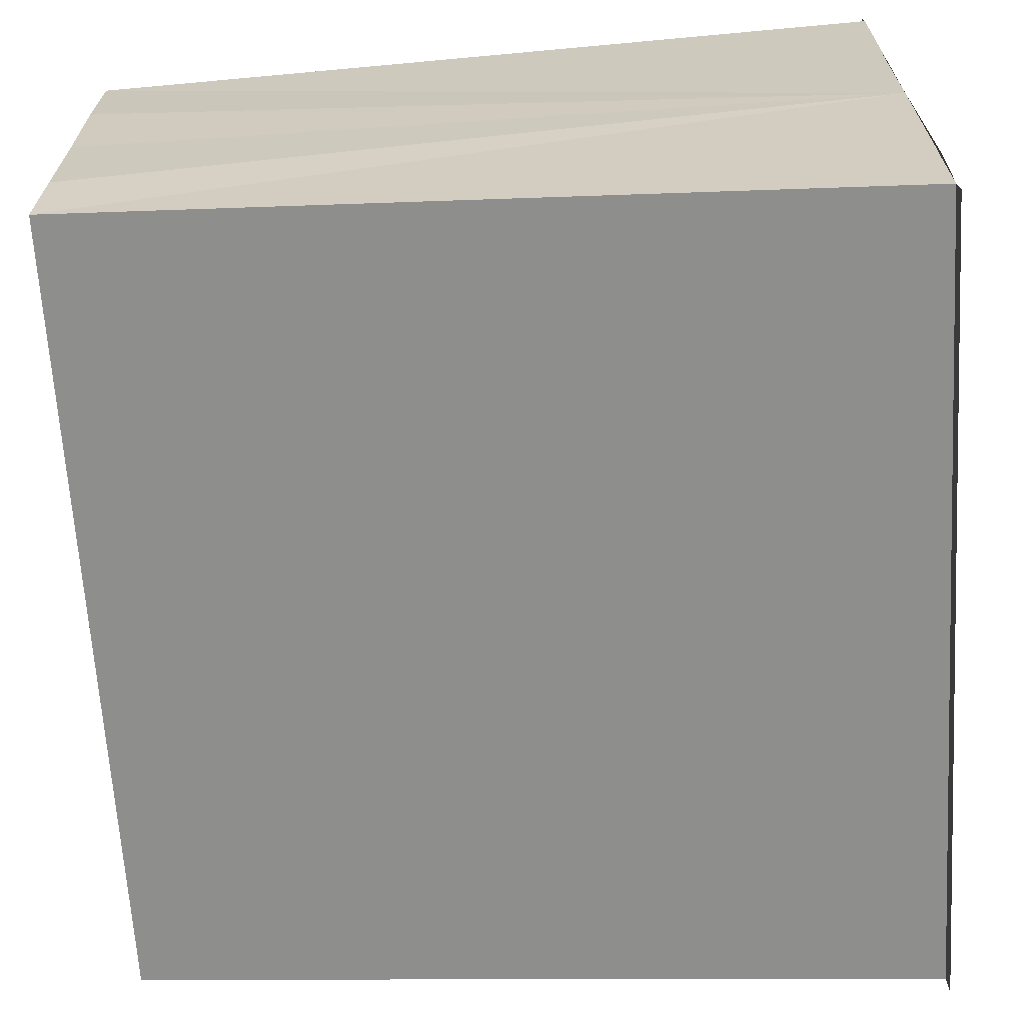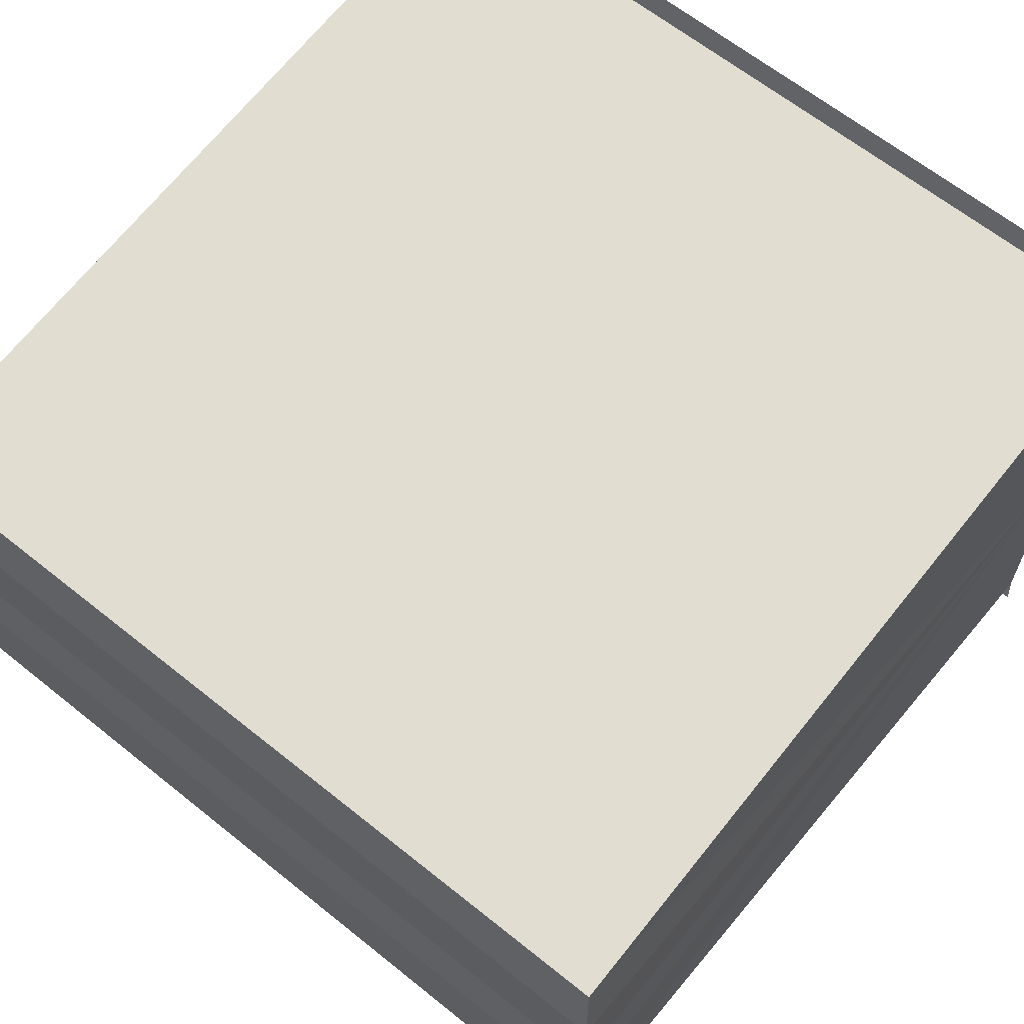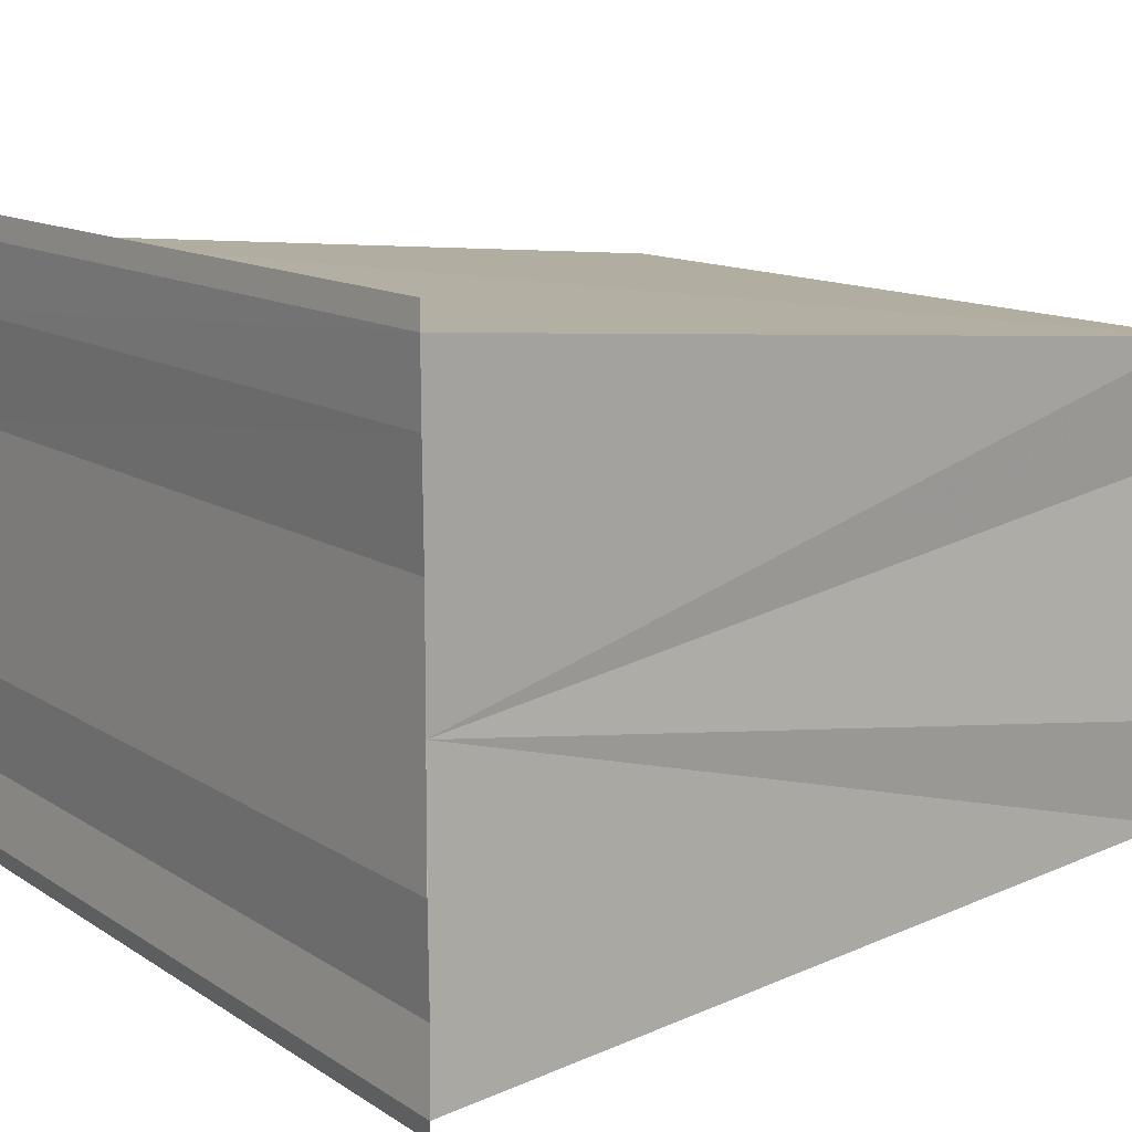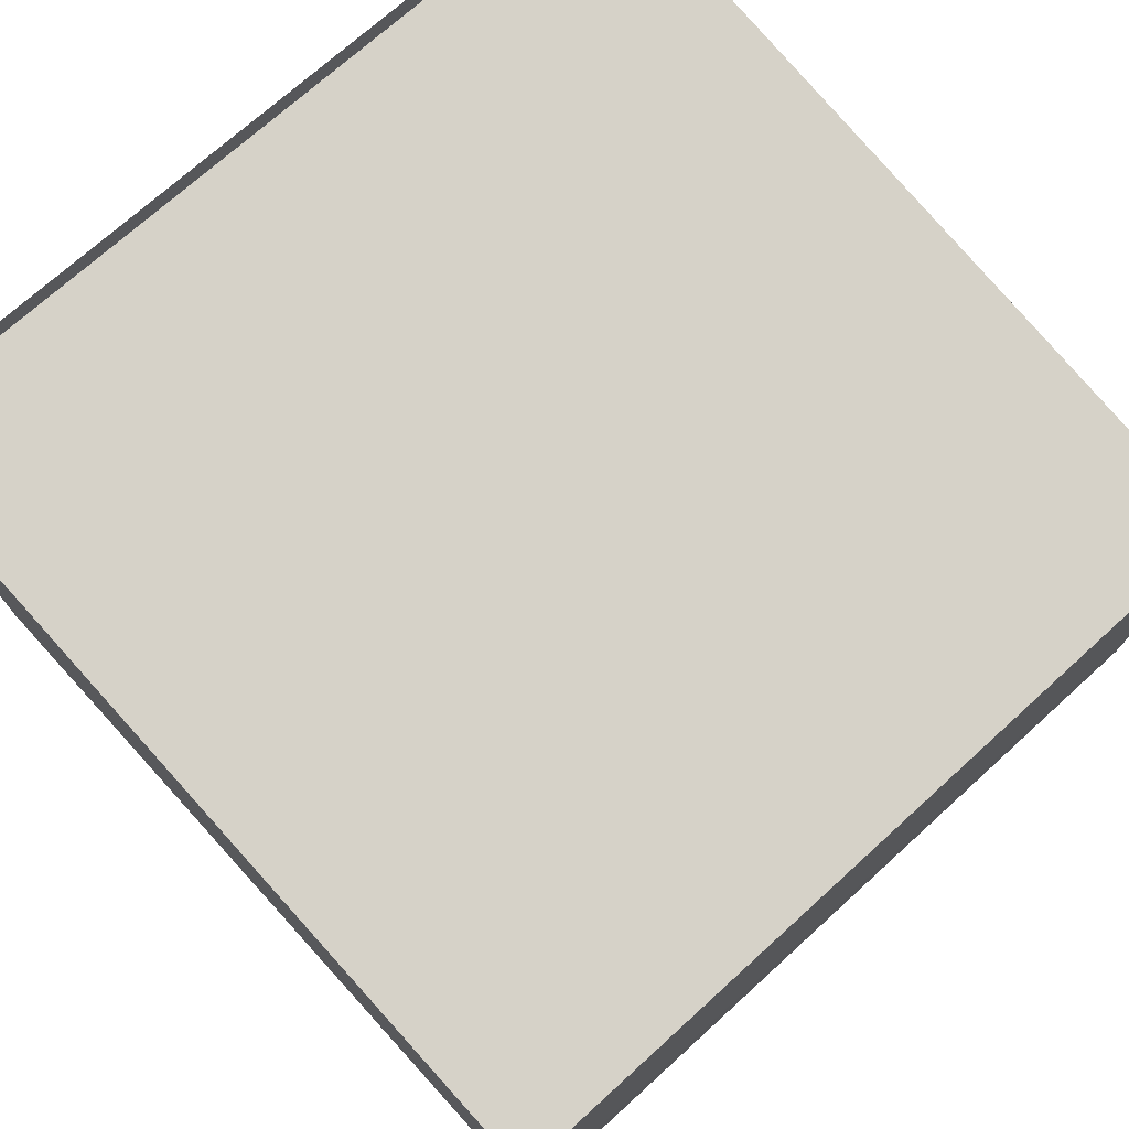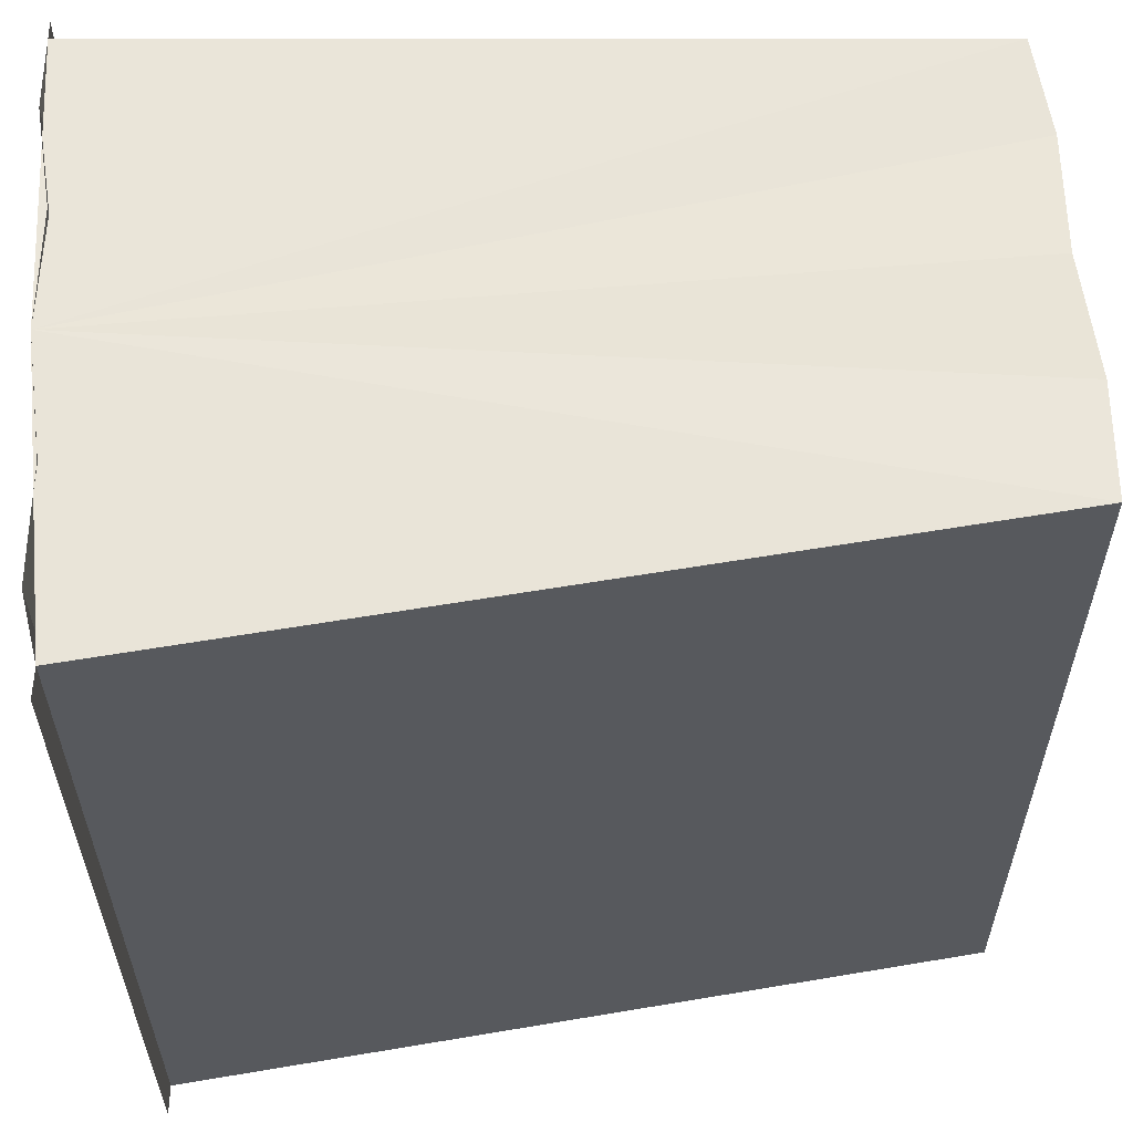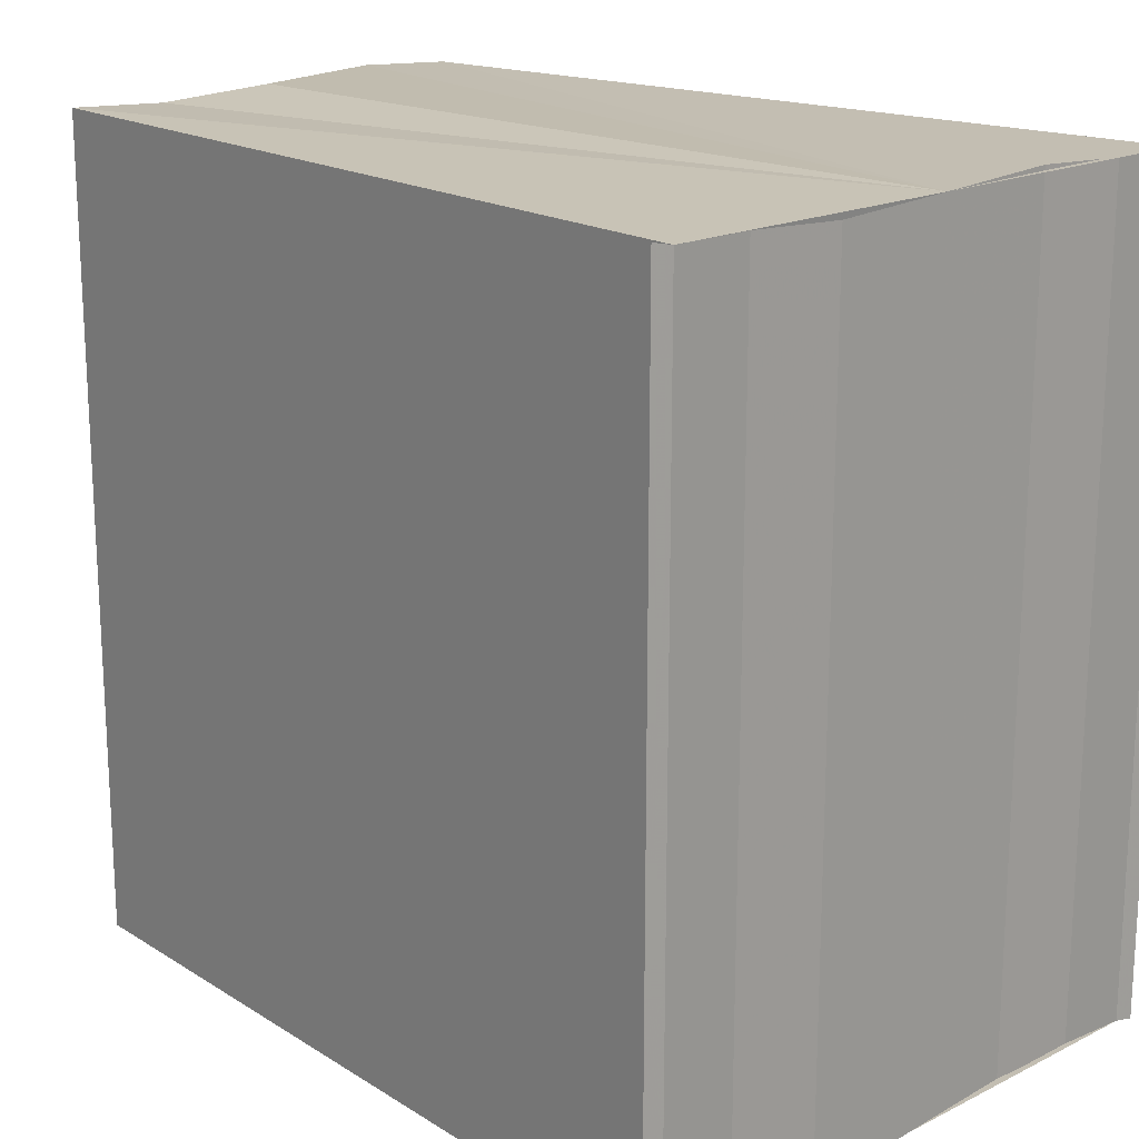
<metadata>
{"format":"obj","ext":"obj","renderer":"f3d","projection":"perspective","resolution":1024,"background":"white","views":[{"elev":-66.1,"azim":-176.3,"up":"+Z"},{"elev":63.5,"azim":128.7,"up":"+Z"},{"elev":13.2,"azim":-35.5,"up":"+Z"},{"elev":74.7,"azim":47.9,"up":"+Z"},{"elev":58.5,"azim":-4.9,"up":"+Y"},{"elev":17.8,"azim":-134.6,"up":"+Y"}]}
</metadata>
<code>
o 1636
v 2211 1876 11.89
v 2211 1876 11.89
v 2211 1876 11.89
v 2211 1876 11.89
v 2211 1876 11.89
v 2211 1876 11.89
v 2211 1876 11.89
v 2211 1876 11.89
v 2211 1876 11.89
v 2211 1876 11.89
v 2211 1876 11.89
v 2211 1876 11.89
v 2211 1876 11.89
v 2211 1876 11.89
v 2211 1876 11.89
v 2211 1876 11.89
v 2211 1876 11.89
v 2211 1876 11.89
v 2211 1876 11.89
v 2211 1876 11.89
v 2211 1876 11.89
v 2211 1876 11.89
v 2211 1876 11.89
v 2211 1876 11.89
v 2211 1876 11.89
v 2211 1876 11.89
v 2211 1876 11.89
v 2211 1876 11.89
v 2211 1876 11.89
v 2211 1876 11.89
v 2211 1876 11.89
v 2211 1876 11.89
v 2211 1876 11.89
v 2211 1876 11.89
v 2211 1876 11.89
v 2211 1876 11.89
v 2211 1876 11.89
v 2211 1876 11.89
v 2211 1876 11.89
v 2211 1876 11.89
v 2211 1876 11.89
v 2211 1876 11.89
v 2211 1876 11.89
v 2211 1876 11.89
v 2211 1876 11.89
v 2211 1876 11.89
v 2211 1876 11.89
v 2211 1876 11.89
v 2211 1876 11.89
v 2211 1876 11.89
v 2211 1876 11.89
v 2211 1876 11.89
v 2211 1876 11.89
v 2211 1876 11.89
v 2211 1876 11.89
v 2211 1876 11.89
v 2211 1876 11.89
v 2211 1876 11.89
v 2211 1876 11.89
v 2211 1876 11.89
v 2211 1876 11.89
v 2211 1876 11.89
v 2211 1876 11.89
v 2211 1876 11.89
v 2211 1876 11.89
f 1 2 3
f 3 2 4
f 2 5 4
f 4 5 6
f 5 7 6
f 6 8 9
f 3 9 10
f 3 10 11
f 3 11 12
f 3 12 13
f 3 13 14
f 3 14 15
f 16 8 17
f 18 19 16
f 1 20 8
f 21 1 3
f 1 22 20
f 1 23 22
f 1 24 23
f 1 25 24
f 26 1 21
f 1 27 25
f 28 26 21
f 29 26 28
f 30 29 28
f 31 25 32
f 33 34 31
f 35 36 33
f 37 38 35
f 39 40 37
f 40 41 42
f 41 43 44
f 43 45 46
f 47 48 49
f 47 50 49
f 49 51 52
f 49 20 53
f 54 55 56
f 57 55 58
f 56 27 59
f 58 27 59
f 60 61 62
f 62 63 64
f 65 29 62

</code>
